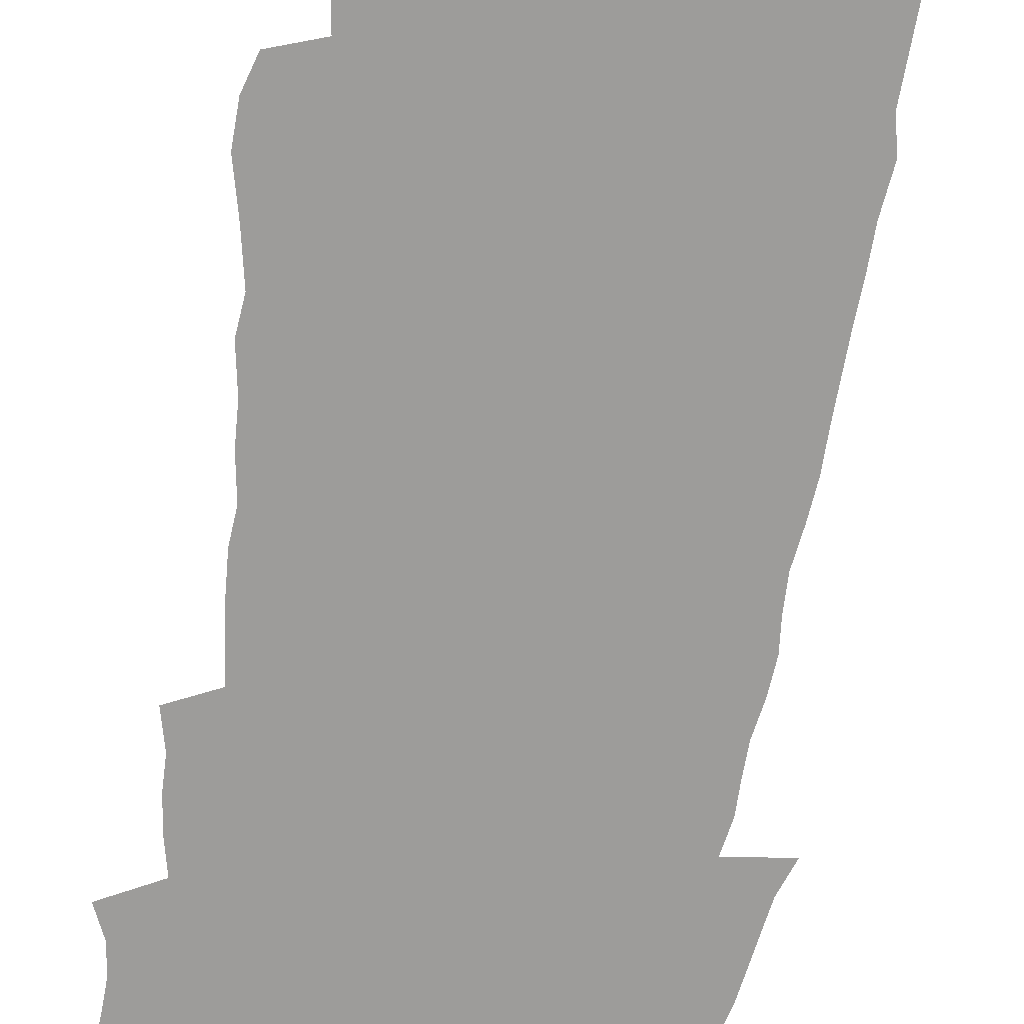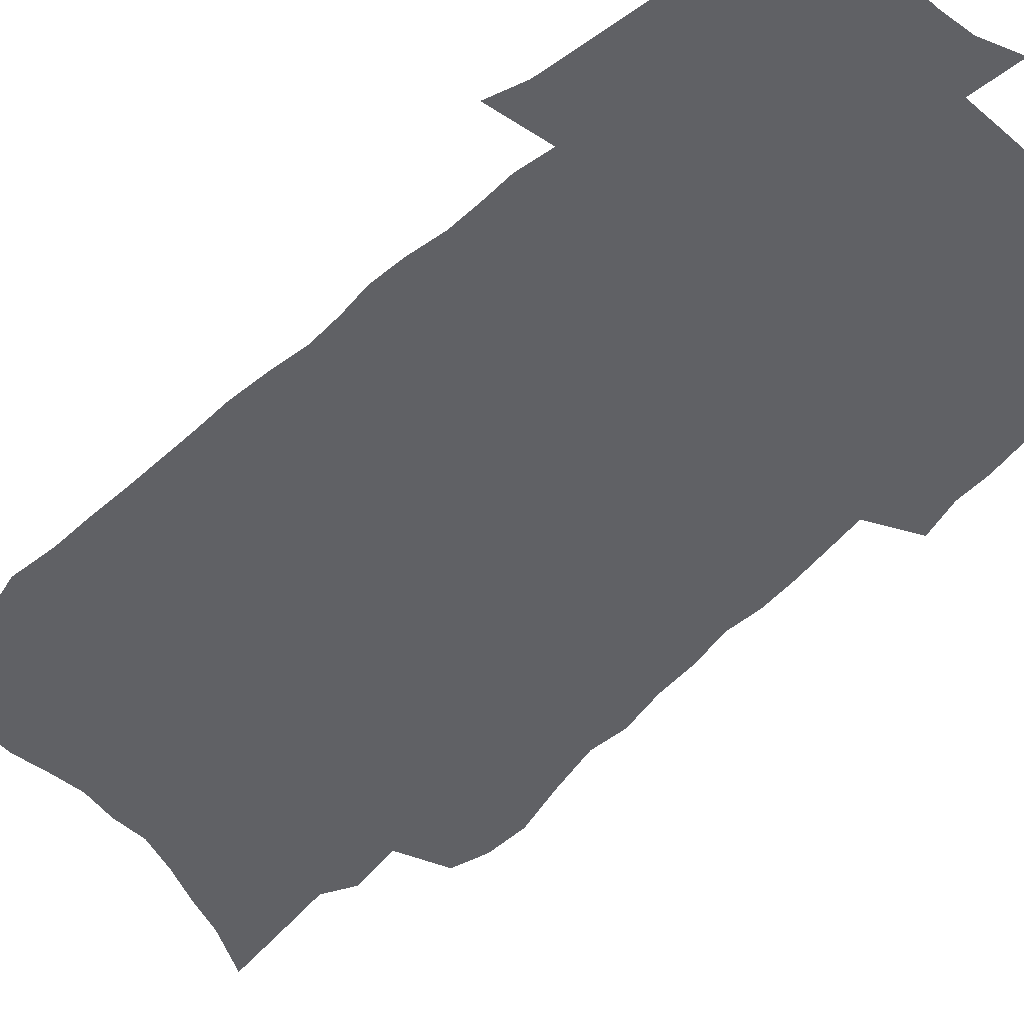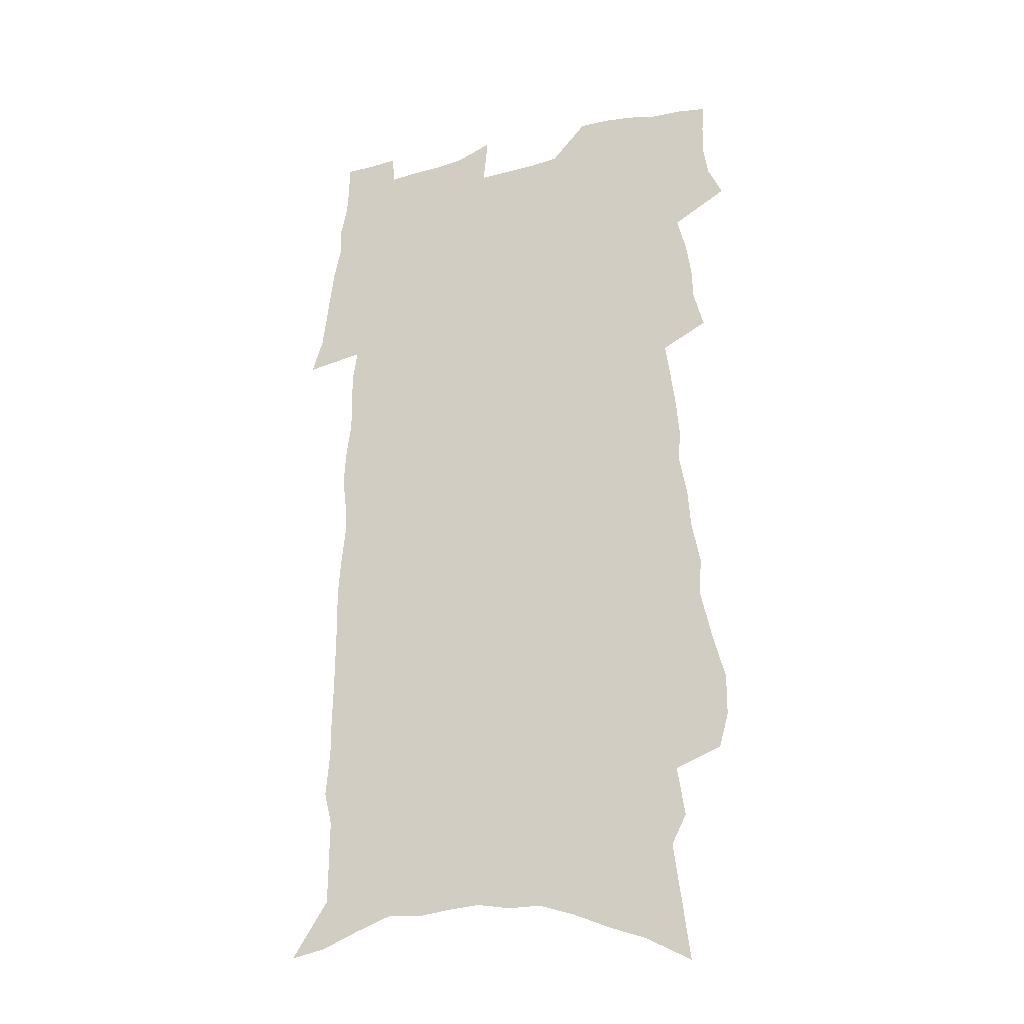
<metadata>
{"format":"obj","ext":"obj","renderer":"f3d","projection":"perspective","resolution":1024,"background":"white","views":[{"elev":-70.2,"azim":-9.8,"up":"+Z"},{"elev":-49.5,"azim":135.6,"up":"+Z"},{"elev":-25.3,"azim":-158.2,"up":"+Y"}]}
</metadata>
<code>
v 580.1 417.2 0
v 581.2 419.7 0
v 581.6 422 0
v 581.6 424.4 0
v 581.5 426.8 0
v 582.4 403.8 0
v 583.2 406.8 0
v 583.3 409.3 0
v 583.7 412 0
v 584.4 414.8 0
v 584.5 417.2 0
v 584.3 419.6 0
v 584.4 422 0
v 584.5 424.2 0
v 583.8 427.1 0
v 582.7 364.3 0
v 581.9 367 0
v 581.9 370.2 0
v 583 374.2 0
v 583.8 378 0
v 583.6 380.8 0
v 584.3 384.3 0
v 584.5 387.3 0
v 585.1 390.6 0
v 585 393.3 0
v 585.2 396.2 0
v 585.6 399.1 0
v 586 402 0
v 585.9 404.5 0
v 586.3 407.2 0
v 586.1 409.6 0
v 586.6 412.3 0
v 586.9 414.8 0
v 587 417.2 0
v 586.7 419.7 0
v 587.1 422 0
v 586.8 424.5 0
v 586.3 427.2 0
v 585.7 347.4 0
v 586.3 351.7 0
v 587 356.7 0
v 585.8 359 0
v 586.4 362.9 0
v 586.8 366.6 0
v 587.5 370.5 0
v 587.7 373.7 0
v 587.7 376.7 0
v 587.9 379.9 0
v 587.9 382.7 0
v 588.1 385.8 0
v 588.3 388.7 0
v 588.5 391.6 0
v 588.7 394.4 0
v 588.7 397.1 0
v 588.7 399.7 0
v 589.1 402.5 0
v 589.1 405 0
v 589.3 407.6 0
v 589.2 410 0
v 589.6 412.6 0
v 589.5 415 0
v 589.5 417.4 0
v 589.6 419.7 0
v 589.5 422.1 0
v 589.1 424.8 0
v 588.6 427.7 0
v 589.5 349.4 0
v 588.9 352 0
v 590.1 358.3 0
v 589.9 361.4 0
v 590 364.8 0
v 590.6 368.6 0
v 590.8 371.8 0
v 590.9 374.9 0
v 591.1 378.1 0
v 591 380.9 0
v 591 383.7 0
v 591.6 387.1 0
v 591.5 389.6 0
v 591.6 392.4 0
v 591.7 395.1 0
v 591.6 397.7 0
v 591.7 400.3 0
v 591.6 402.8 0
v 591.8 405.4 0
v 592 407.9 0
v 592 410.4 0
v 592.1 412.8 0
v 592.1 415.1 0
v 592.2 417.4 0
v 592.1 419.7 0
v 592.1 422 0
v 591.5 425 0
v 591 428 0
v 592.3 350.4 0
v 592.7 355 0
v 593.2 359.5 0
v 593.4 363.2 0
v 593.7 366.8 0
v 593.8 369.9 0
v 593.7 372.8 0
v 593.9 375.9 0
v 593.8 378.7 0
v 593.8 381.6 0
v 593.9 384.5 0
v 594 387.2 0
v 594.2 390.2 0
v 594.3 392.9 0
v 594.2 395.5 0
v 594.5 398.3 0
v 594.4 400.7 0
v 594.4 403.2 0
v 594.4 405.7 0
v 594.6 408.2 0
v 594.6 410.6 0
v 594.6 412.9 0
v 594.6 415.2 0
v 594.6 417.5 0
v 594.6 419.7 0
v 594.4 422.1 0
v 594 424.9 0
v 593.4 428.1 0
v 595.4 351.8 0
v 595.7 356 0
v 596.2 360.9 0
v 596.3 364.2 0
v 596.4 367.4 0
v 596.4 370.5 0
v 596.5 373.5 0
v 596.4 376.3 0
v 596.4 379.2 0
v 596.5 382.2 0
v 596.6 385 0
v 596.7 387.8 0
v 596.9 390.8 0
v 596.9 393.3 0
v 596.7 395.7 0
v 596.9 398.4 0
v 596.8 400.8 0
v 597 403.6 0
v 597 405.9 0
v 597 408.3 0
v 597 410.6 0
v 596.9 412.9 0
v 597 415.3 0
v 597 417.5 0
v 597 419.8 0
v 596.7 422.2 0
v 596.4 425 0
v 598.3 352.8 0
v 598.3 355.7 0
v 598.7 361 0
v 598.9 364.8 0
v 599 368 0
v 598.9 370.6 0
v 599 373.9 0
v 599 376.7 0
v 599 379.6 0
v 599.1 382.7 0
v 599.1 385.3 0
v 599.1 387.7 0
v 599.3 391 0
v 599.4 393.7 0
v 599.3 396.1 0
v 599.3 398.6 0
v 599.1 400.9 0
v 599.3 403.6 0
v 599.3 406.1 0
v 599.3 408.4 0
v 599.3 410.7 0
v 599.3 413.1 0
v 599.4 415.3 0
v 599.3 417.6 0
v 599.2 419.8 0
v 599.1 422.2 0
v 598.9 424.8 0
v 601 352.8 0
v 601.1 357 0
v 601.3 361.2 0
v 601.4 365.1 0
v 601.4 368.1 0
v 601.4 370.8 0
v 601.5 374.1 0
v 601.5 376.9 0
v 601.5 379.9 0
v 601.5 382.6 0
v 601.6 385.3 0
v 601.6 388.2 0
v 601.6 390.9 0
v 601.7 393.9 0
v 601.7 396.3 0
v 601.6 398.8 0
v 601.6 401.2 0
v 601.6 403.7 0
v 601.7 406.2 0
v 601.7 408.5 0
v 601.6 410.8 0
v 601.7 413.2 0
v 601.7 415.4 0
v 601.6 417.6 0
v 601.5 420 0
v 601.5 422.3 0
v 601.3 424.8 0
v 603.7 353.3 0
v 603.8 357.7 0
v 603.8 361.1 0
v 603.9 365 0
v 603.9 368.3 0
v 603.9 371.2 0
v 604 374 0
v 604 377.1 0
v 603.9 379.9 0
v 603.9 382.9 0
v 604 385.1 0
v 604.1 388.5 0
v 604 391.1 0
v 604.1 393.6 0
v 604 396.3 0
v 604 398.8 0
v 604 401.3 0
v 604 403.7 0
v 604 406.3 0
v 604 408.6 0
v 603.9 410.8 0
v 603.9 413.2 0
v 603.9 415.4 0
v 603.9 417.7 0
v 603.9 419.9 0
v 603.8 422.3 0
v 603.7 424.8 0
v 603.3 428.6 0
v 606.4 353.2 0
v 606.4 357.7 0
v 606.4 361.5 0
v 606.4 364.7 0
v 606.4 367.9 0
v 606.4 370.9 0
v 606.6 373.6 0
v 606.4 377.2 0
v 606.4 380 0
v 606.4 382.7 0
v 606.5 385.8 0
v 606.4 388.5 0
v 606.4 391.1 0
v 606.4 393.7 0
v 606.4 396.3 0
v 606.3 398.8 0
v 606.4 401.2 0
v 606.3 403.7 0
v 606.3 406.2 0
v 606.3 408.6 0
v 606.2 410.9 0
v 606.3 413.1 0
v 606.2 415.5 0
v 606.2 417.7 0
v 606.1 420 0
v 606.1 422.3 0
v 606.1 424.9 0
v 606.2 427.5 0
v 609.1 352.9 0
v 609.1 357.1 0
v 608.9 361.2 0
v 608.9 364.6 0
v 609 367.4 0
v 609.2 370 0
v 609.1 373.6 0
v 609 376.6 0
v 608.9 379.8 0
v 609 382.3 0
v 608.9 385.6 0
v 608.8 388.3 0
v 608.8 391 0
v 608.8 393.5 0
v 608.8 396.1 0
v 608.8 398.7 0
v 608.7 401.2 0
v 608.7 403.6 0
v 608.7 406.1 0
v 608.6 408.5 0
v 608.6 410.8 0
v 608.6 413.2 0
v 608.6 415.4 0
v 608.5 417.8 0
v 608.5 420 0
v 608.5 422.4 0
v 608.5 424.9 0
v 608.7 427.2 0
v 611.7 353.1 0
v 611.8 356.6 0
v 611.6 360.6 0
v 611.6 364 0
v 611.7 367 0
v 611.6 370.2 0
v 611.8 373 0
v 611.6 376.3 0
v 611.6 379.2 0
v 611.5 382.3 0
v 611.5 385 0
v 611.5 387.8 0
v 611.4 390.6 0
v 611.3 393.3 0
v 611.4 395.8 0
v 611.3 398.4 0
v 611.2 401 0
v 611.2 403.5 0
v 611.1 406 0
v 611.1 408.4 0
v 611.1 410.7 0
v 610.9 413.2 0
v 610.9 415.5 0
v 610.9 417.8 0
v 610.9 420.1 0
v 610.8 422.4 0
v 610.9 424.8 0
v 611 427.2 0
v 614.7 352.1 0
v 614.9 355.3 0
v 614.6 359.3 0
v 614.5 362.8 0
v 614.6 366 0
v 614.6 369.2 0
v 614.6 372.3 0
v 614.4 375.5 0
v 614.4 378.5 0
v 614.2 381.7 0
v 614.2 384.5 0
v 614.2 387.3 0
v 614 390.1 0
v 614.1 392.7 0
v 614.4 395.2 0
v 614 398 0
v 614 400.6 0
v 613.8 403.2 0
v 613.8 405.7 0
v 613.8 408.1 0
v 613.7 410.6 0
v 613.6 413 0
v 613.3 415.5 0
v 613.4 417.8 0
v 613.1 420.2 0
v 613.2 422.4 0
v 613.2 424.6 0
v 613.4 427 0
v 613.5 429.4 0
v 617.7 350.9 0
v 617.6 354.9 0
v 617.5 358.3 0
v 617.5 361.7 0
v 618.1 364.4 0
v 617.8 367.9 0
v 617.8 371 0
v 617.7 374.2 0
v 617.7 377.2 0
v 617.7 380.3 0
v 617.7 383.1 0
v 617.5 386.2 0
v 617.2 389.2 0
v 617.3 391.9 0
v 617.6 394.4 0
v 617.4 397.2 0
v 617 400.1 0
v 617 402.6 0
v 617.1 405.1 0
v 616.7 407.8 0
v 616.8 410.3 0
v 616.8 412.7 0
v 616.3 415.3 0
v 616.2 417.6 0
v 615.8 420.1 0
v 615.6 422.4 0
v 615.5 424.6 0
v 615.7 426.9 0
v 615.8 429.2 0
v 620.6 350.4 0
v 621.4 407.1 0
v 620.5 409.9 0
v 620.1 412.4 0
v 619.8 414.9 0
v 619.5 417.4 0
v 618.9 419.9 0
v 618.9 422.3 0
v 618.4 424.7 0
v 618.3 426.9 0
v 618.3 429.2 0
f 10 11 1
f 1 11 2
f 11 12 2
f 2 12 3
f 12 13 3
f 3 13 4
f 13 14 4
f 4 14 5
f 14 15 5
f 28 29 6
f 6 29 7
f 29 30 7
f 7 30 8
f 30 31 8
f 8 31 9
f 31 32 9
f 9 32 10
f 32 33 10
f 10 33 11
f 33 34 11
f 11 34 12
f 34 35 12
f 12 35 13
f 35 36 13
f 13 36 14
f 36 37 14
f 14 37 15
f 37 38 15
f 43 44 16
f 16 44 17
f 44 45 17
f 17 45 18
f 45 46 18
f 18 46 19
f 46 47 19
f 19 47 20
f 47 48 20
f 20 48 21
f 48 49 21
f 21 49 22
f 49 50 22
f 22 50 23
f 50 51 23
f 23 51 24
f 51 52 24
f 24 52 25
f 52 53 25
f 25 53 26
f 53 54 26
f 26 54 27
f 54 55 27
f 27 55 28
f 55 56 28
f 28 56 29
f 56 57 29
f 29 57 30
f 57 58 30
f 30 58 31
f 58 59 31
f 31 59 32
f 59 60 32
f 32 60 33
f 60 61 33
f 33 61 34
f 61 62 34
f 34 62 35
f 62 63 35
f 35 63 36
f 63 64 36
f 36 64 37
f 64 65 37
f 37 65 38
f 65 66 38
f 39 67 40
f 67 68 40
f 40 68 41
f 68 69 41
f 41 69 42
f 69 70 42
f 42 70 43
f 70 71 43
f 43 71 44
f 71 72 44
f 44 72 45
f 72 73 45
f 45 73 46
f 73 74 46
f 46 74 47
f 74 75 47
f 47 75 48
f 75 76 48
f 48 76 49
f 76 77 49
f 49 77 50
f 77 78 50
f 50 78 51
f 78 79 51
f 51 79 52
f 79 80 52
f 52 80 53
f 80 81 53
f 53 81 54
f 81 82 54
f 54 82 55
f 82 83 55
f 55 83 56
f 83 84 56
f 56 84 57
f 84 85 57
f 57 85 58
f 85 86 58
f 58 86 59
f 86 87 59
f 59 87 60
f 87 88 60
f 60 88 61
f 88 89 61
f 61 89 62
f 89 90 62
f 62 90 63
f 90 91 63
f 63 91 64
f 91 92 64
f 64 92 65
f 92 93 65
f 65 93 66
f 93 94 66
f 67 95 68
f 95 96 68
f 68 96 69
f 96 97 69
f 69 97 70
f 97 98 70
f 70 98 71
f 98 99 71
f 71 99 72
f 99 100 72
f 72 100 73
f 100 101 73
f 73 101 74
f 101 102 74
f 74 102 75
f 102 103 75
f 75 103 76
f 103 104 76
f 76 104 77
f 104 105 77
f 77 105 78
f 105 106 78
f 78 106 79
f 106 107 79
f 79 107 80
f 107 108 80
f 80 108 81
f 108 109 81
f 81 109 82
f 109 110 82
f 82 110 83
f 110 111 83
f 83 111 84
f 111 112 84
f 84 112 85
f 112 113 85
f 85 113 86
f 113 114 86
f 86 114 87
f 114 115 87
f 87 115 88
f 115 116 88
f 88 116 89
f 116 117 89
f 89 117 90
f 117 118 90
f 90 118 91
f 118 119 91
f 91 119 92
f 119 120 92
f 92 120 93
f 120 121 93
f 93 121 94
f 121 122 94
f 95 123 96
f 123 124 96
f 96 124 97
f 124 125 97
f 97 125 98
f 125 126 98
f 98 126 99
f 126 127 99
f 99 127 100
f 127 128 100
f 100 128 101
f 128 129 101
f 101 129 102
f 129 130 102
f 102 130 103
f 130 131 103
f 103 131 104
f 131 132 104
f 104 132 105
f 132 133 105
f 105 133 106
f 133 134 106
f 106 134 107
f 134 135 107
f 107 135 108
f 135 136 108
f 108 136 109
f 136 137 109
f 109 137 110
f 137 138 110
f 110 138 111
f 138 139 111
f 111 139 112
f 139 140 112
f 112 140 113
f 140 141 113
f 113 141 114
f 141 142 114
f 114 142 115
f 142 143 115
f 115 143 116
f 143 144 116
f 116 144 117
f 144 145 117
f 117 145 118
f 145 146 118
f 118 146 119
f 146 147 119
f 119 147 120
f 147 148 120
f 120 148 121
f 148 149 121
f 121 149 122
f 123 150 124
f 150 151 124
f 124 151 125
f 151 152 125
f 125 152 126
f 152 153 126
f 126 153 127
f 153 154 127
f 127 154 128
f 154 155 128
f 128 155 129
f 155 156 129
f 129 156 130
f 156 157 130
f 130 157 131
f 157 158 131
f 131 158 132
f 158 159 132
f 132 159 133
f 159 160 133
f 133 160 134
f 160 161 134
f 134 161 135
f 161 162 135
f 135 162 136
f 162 163 136
f 136 163 137
f 163 164 137
f 137 164 138
f 164 165 138
f 138 165 139
f 165 166 139
f 139 166 140
f 166 167 140
f 140 167 141
f 167 168 141
f 141 168 142
f 168 169 142
f 142 169 143
f 169 170 143
f 143 170 144
f 170 171 144
f 144 171 145
f 171 172 145
f 145 172 146
f 172 173 146
f 146 173 147
f 173 174 147
f 147 174 148
f 174 175 148
f 148 175 149
f 175 176 149
f 150 177 151
f 177 178 151
f 151 178 152
f 178 179 152
f 152 179 153
f 179 180 153
f 153 180 154
f 180 181 154
f 154 181 155
f 181 182 155
f 155 182 156
f 182 183 156
f 156 183 157
f 183 184 157
f 157 184 158
f 184 185 158
f 158 185 159
f 185 186 159
f 159 186 160
f 186 187 160
f 160 187 161
f 187 188 161
f 161 188 162
f 188 189 162
f 162 189 163
f 189 190 163
f 163 190 164
f 190 191 164
f 164 191 165
f 191 192 165
f 165 192 166
f 192 193 166
f 166 193 167
f 193 194 167
f 167 194 168
f 194 195 168
f 168 195 169
f 195 196 169
f 169 196 170
f 196 197 170
f 170 197 171
f 197 198 171
f 171 198 172
f 198 199 172
f 172 199 173
f 199 200 173
f 173 200 174
f 200 201 174
f 174 201 175
f 201 202 175
f 175 202 176
f 202 203 176
f 177 204 178
f 204 205 178
f 178 205 179
f 205 206 179
f 179 206 180
f 206 207 180
f 180 207 181
f 207 208 181
f 181 208 182
f 208 209 182
f 182 209 183
f 209 210 183
f 183 210 184
f 210 211 184
f 184 211 185
f 211 212 185
f 185 212 186
f 212 213 186
f 186 213 187
f 213 214 187
f 187 214 188
f 214 215 188
f 188 215 189
f 215 216 189
f 189 216 190
f 216 217 190
f 190 217 191
f 217 218 191
f 191 218 192
f 218 219 192
f 192 219 193
f 219 220 193
f 193 220 194
f 220 221 194
f 194 221 195
f 221 222 195
f 195 222 196
f 222 223 196
f 196 223 197
f 223 224 197
f 197 224 198
f 224 225 198
f 198 225 199
f 225 226 199
f 199 226 200
f 226 227 200
f 200 227 201
f 227 228 201
f 201 228 202
f 228 229 202
f 202 229 203
f 229 230 203
f 204 232 205
f 232 233 205
f 205 233 206
f 233 234 206
f 206 234 207
f 234 235 207
f 207 235 208
f 235 236 208
f 208 236 209
f 236 237 209
f 209 237 210
f 237 238 210
f 210 238 211
f 238 239 211
f 211 239 212
f 239 240 212
f 212 240 213
f 240 241 213
f 213 241 214
f 241 242 214
f 214 242 215
f 242 243 215
f 215 243 216
f 243 244 216
f 216 244 217
f 244 245 217
f 217 245 218
f 245 246 218
f 218 246 219
f 246 247 219
f 219 247 220
f 247 248 220
f 220 248 221
f 248 249 221
f 221 249 222
f 249 250 222
f 222 250 223
f 250 251 223
f 223 251 224
f 251 252 224
f 224 252 225
f 252 253 225
f 225 253 226
f 253 254 226
f 226 254 227
f 254 255 227
f 227 255 228
f 255 256 228
f 228 256 229
f 256 257 229
f 229 257 230
f 257 258 230
f 230 258 231
f 258 259 231
f 232 260 233
f 260 261 233
f 233 261 234
f 261 262 234
f 234 262 235
f 262 263 235
f 235 263 236
f 263 264 236
f 236 264 237
f 264 265 237
f 237 265 238
f 265 266 238
f 238 266 239
f 266 267 239
f 239 267 240
f 267 268 240
f 240 268 241
f 268 269 241
f 241 269 242
f 269 270 242
f 242 270 243
f 270 271 243
f 243 271 244
f 271 272 244
f 244 272 245
f 272 273 245
f 245 273 246
f 273 274 246
f 246 274 247
f 274 275 247
f 247 275 248
f 275 276 248
f 248 276 249
f 276 277 249
f 249 277 250
f 277 278 250
f 250 278 251
f 278 279 251
f 251 279 252
f 279 280 252
f 252 280 253
f 280 281 253
f 253 281 254
f 281 282 254
f 254 282 255
f 282 283 255
f 255 283 256
f 283 284 256
f 256 284 257
f 284 285 257
f 257 285 258
f 285 286 258
f 258 286 259
f 286 287 259
f 260 288 261
f 288 289 261
f 261 289 262
f 289 290 262
f 262 290 263
f 290 291 263
f 263 291 264
f 291 292 264
f 264 292 265
f 292 293 265
f 265 293 266
f 293 294 266
f 266 294 267
f 294 295 267
f 267 295 268
f 295 296 268
f 268 296 269
f 296 297 269
f 269 297 270
f 297 298 270
f 270 298 271
f 298 299 271
f 271 299 272
f 299 300 272
f 272 300 273
f 300 301 273
f 273 301 274
f 301 302 274
f 274 302 275
f 302 303 275
f 275 303 276
f 303 304 276
f 276 304 277
f 304 305 277
f 277 305 278
f 305 306 278
f 278 306 279
f 306 307 279
f 279 307 280
f 307 308 280
f 280 308 281
f 308 309 281
f 281 309 282
f 309 310 282
f 282 310 283
f 310 311 283
f 283 311 284
f 311 312 284
f 284 312 285
f 312 313 285
f 285 313 286
f 313 314 286
f 286 314 287
f 314 315 287
f 288 316 289
f 316 317 289
f 289 317 290
f 317 318 290
f 290 318 291
f 318 319 291
f 291 319 292
f 319 320 292
f 292 320 293
f 320 321 293
f 293 321 294
f 321 322 294
f 294 322 295
f 322 323 295
f 295 323 296
f 323 324 296
f 296 324 297
f 324 325 297
f 297 325 298
f 325 326 298
f 298 326 299
f 326 327 299
f 299 327 300
f 327 328 300
f 300 328 301
f 328 329 301
f 301 329 302
f 329 330 302
f 302 330 303
f 330 331 303
f 303 331 304
f 331 332 304
f 304 332 305
f 332 333 305
f 305 333 306
f 333 334 306
f 306 334 307
f 334 335 307
f 307 335 308
f 335 336 308
f 308 336 309
f 336 337 309
f 309 337 310
f 337 338 310
f 310 338 311
f 338 339 311
f 311 339 312
f 339 340 312
f 312 340 313
f 340 341 313
f 313 341 314
f 341 342 314
f 314 342 315
f 342 343 315
f 316 345 317
f 345 346 317
f 317 346 318
f 346 347 318
f 318 347 319
f 347 348 319
f 319 348 320
f 348 349 320
f 320 349 321
f 349 350 321
f 321 350 322
f 350 351 322
f 322 351 323
f 351 352 323
f 323 352 324
f 352 353 324
f 324 353 325
f 353 354 325
f 325 354 326
f 354 355 326
f 326 355 327
f 355 356 327
f 327 356 328
f 356 357 328
f 328 357 329
f 357 358 329
f 329 358 330
f 358 359 330
f 330 359 331
f 359 360 331
f 331 360 332
f 360 361 332
f 332 361 333
f 361 362 333
f 333 362 334
f 362 363 334
f 334 363 335
f 363 364 335
f 335 364 336
f 364 365 336
f 336 365 337
f 365 366 337
f 337 366 338
f 366 367 338
f 338 367 339
f 367 368 339
f 339 368 340
f 368 369 340
f 340 369 341
f 369 370 341
f 341 370 342
f 370 371 342
f 342 371 343
f 371 372 343
f 343 372 344
f 372 373 344
f 345 374 346
f 364 375 365
f 375 376 365
f 365 376 366
f 376 377 366
f 366 377 367
f 377 378 367
f 367 378 368
f 378 379 368
f 368 379 369
f 379 380 369
f 369 380 370
f 380 381 370
f 370 381 371
f 381 382 371
f 371 382 372
f 382 383 372
f 372 383 373
f 383 384 373

</code>
